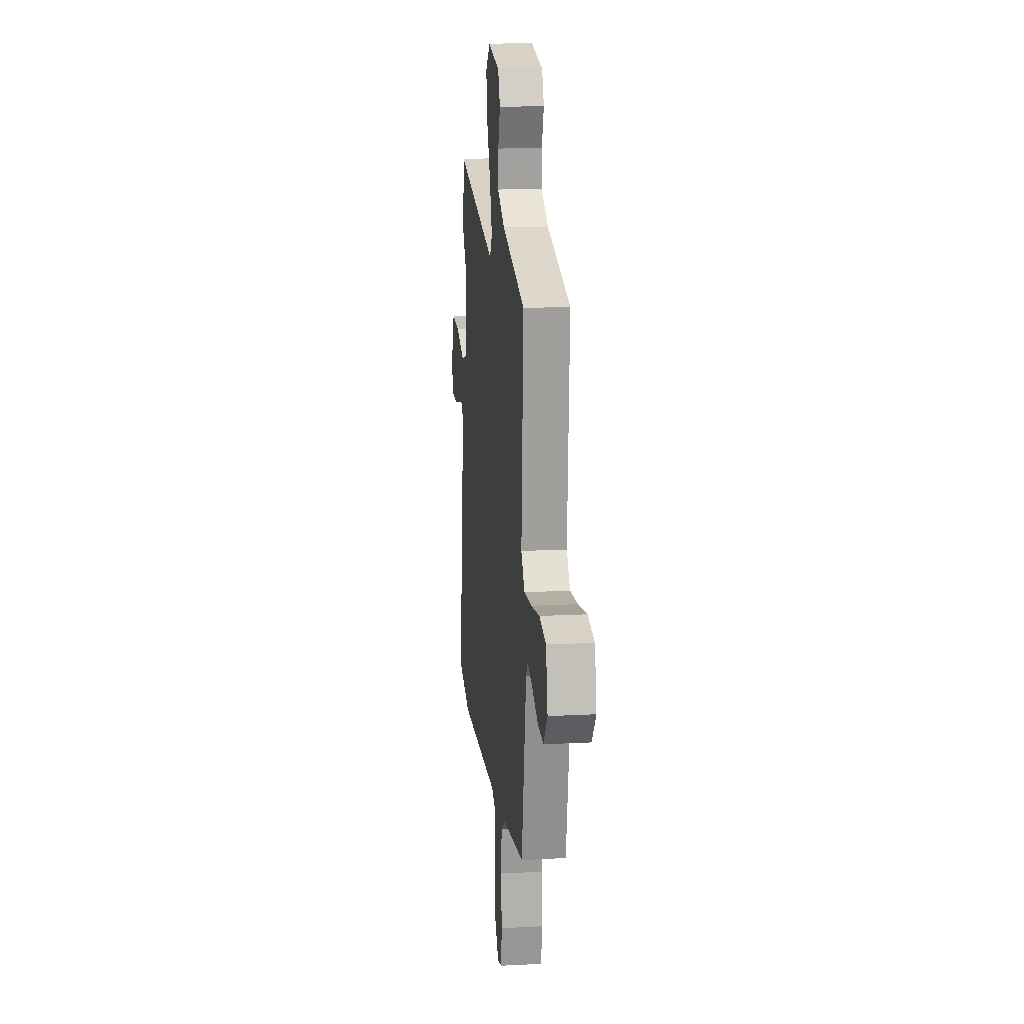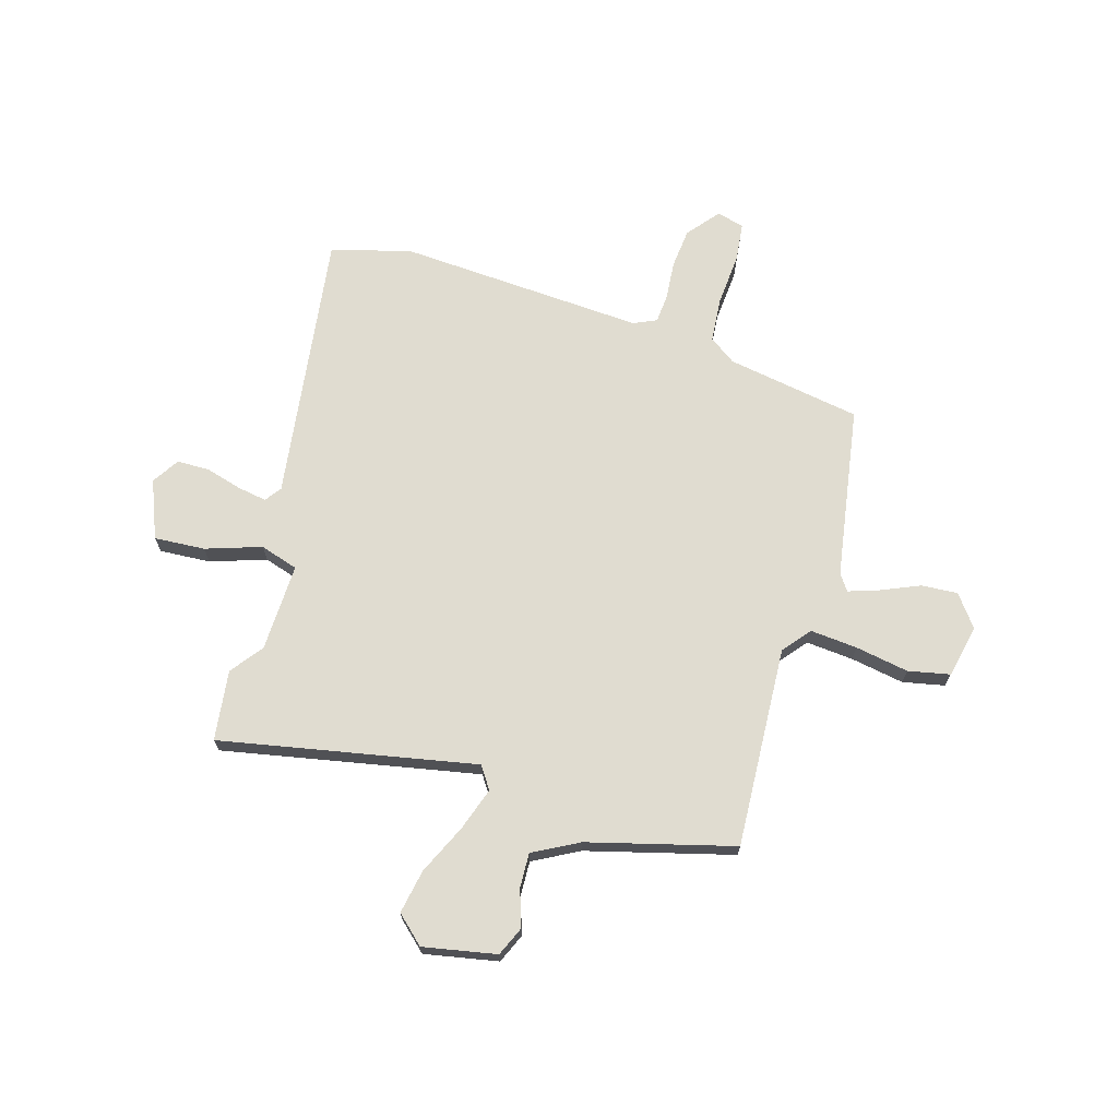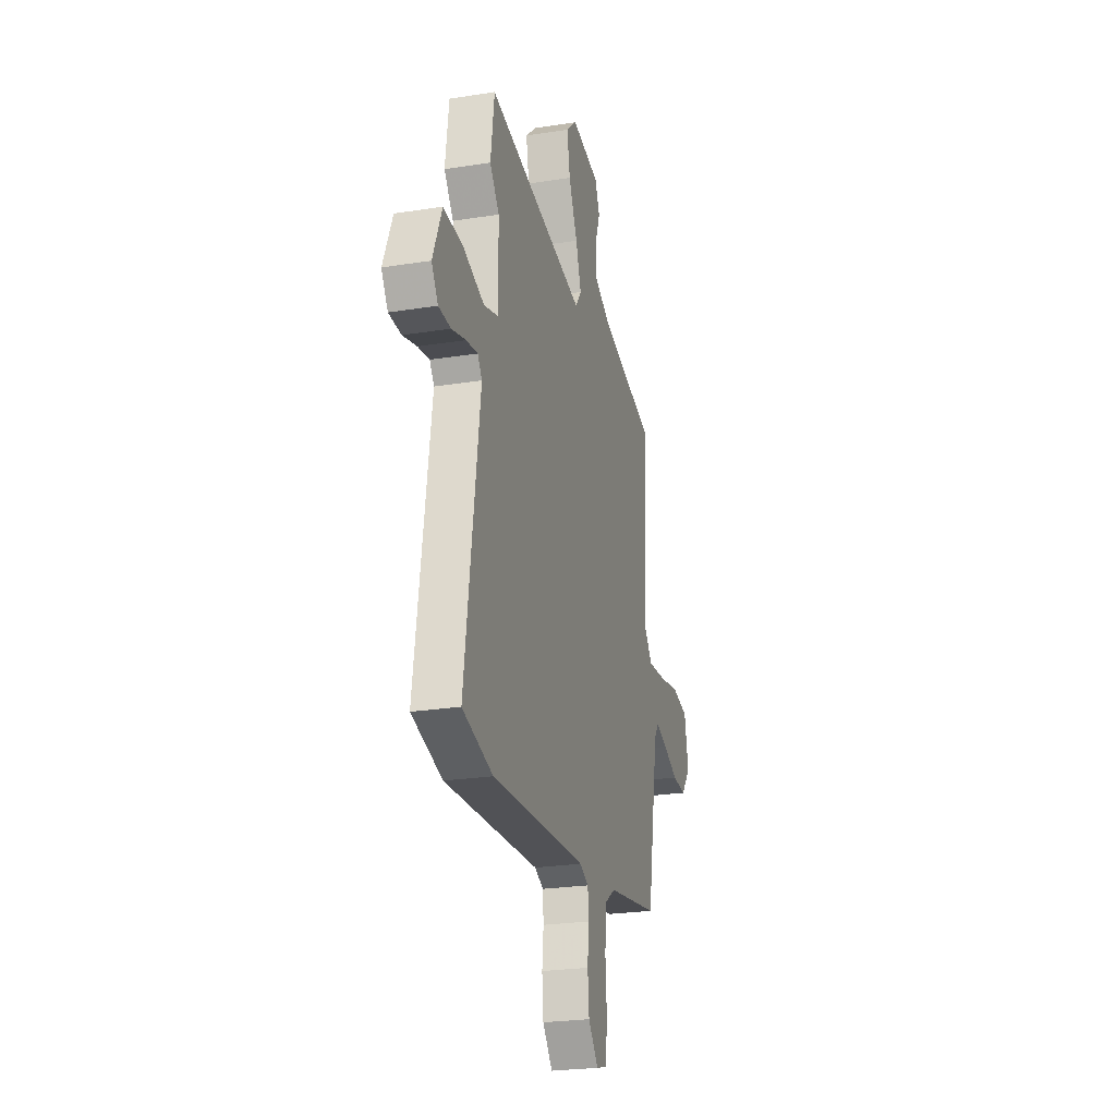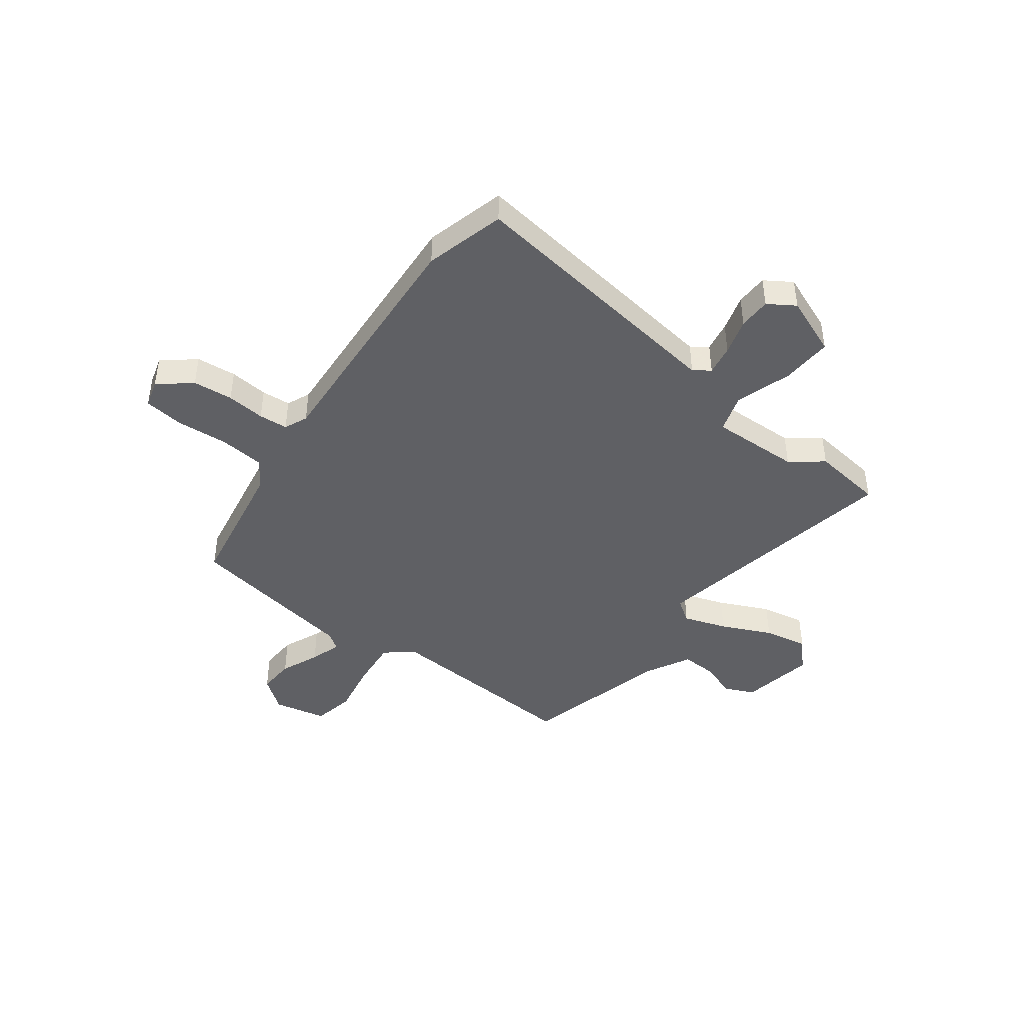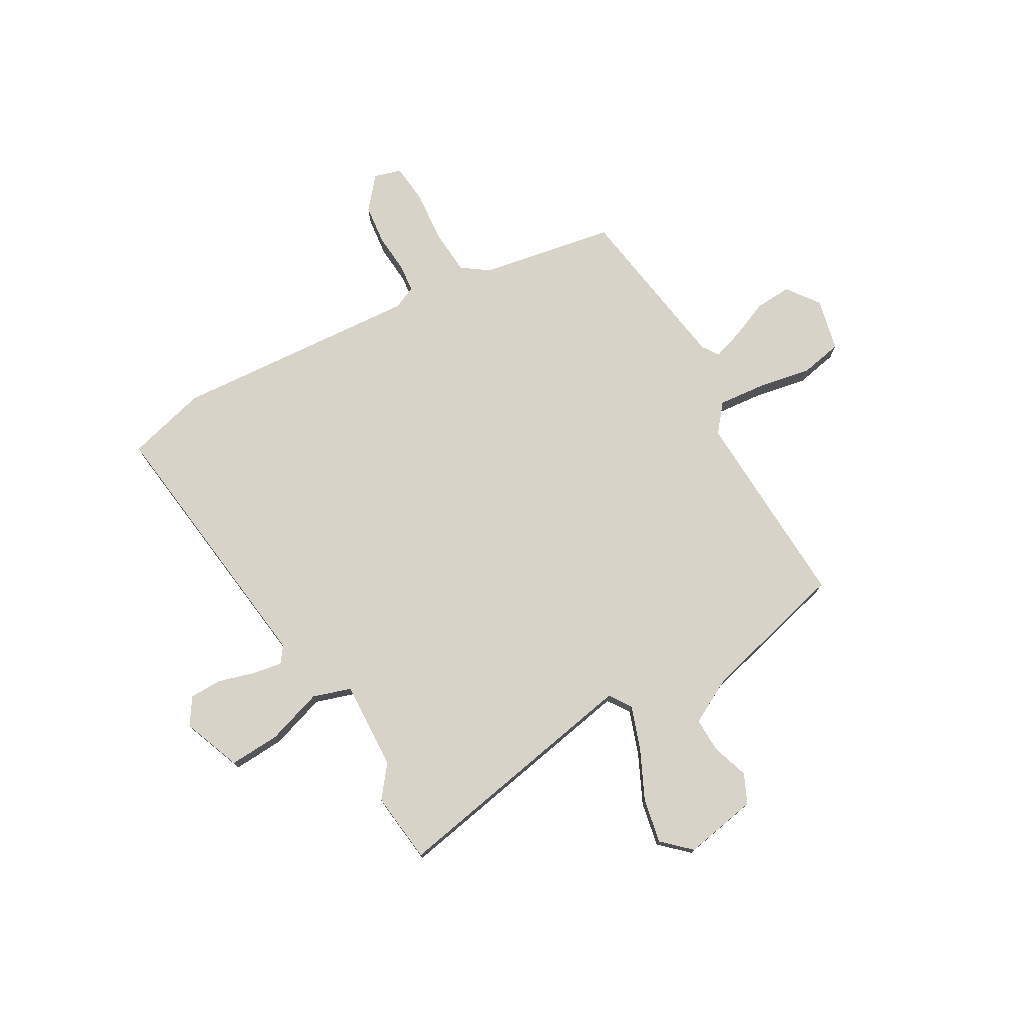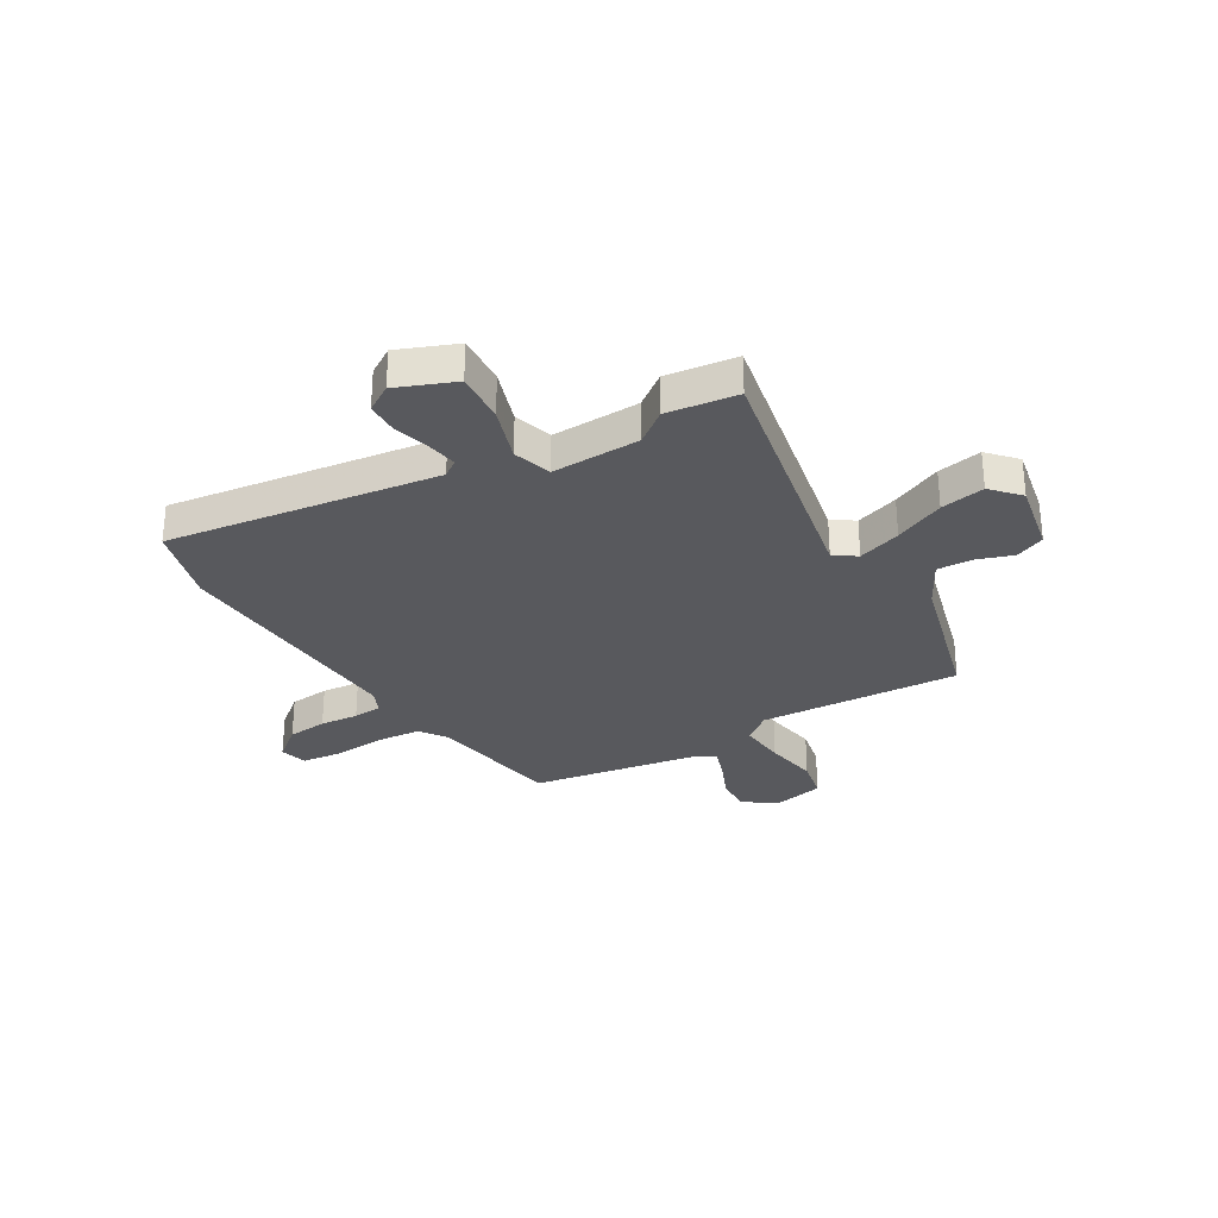
<metadata>
{"format":"obj","ext":"obj","renderer":"f3d","projection":"perspective","resolution":1024,"background":"white","views":[{"elev":15.6,"azim":83.8,"up":"+Z"},{"elev":69.7,"azim":16.9,"up":"+Y"},{"elev":-24.2,"azim":-75.2,"up":"+Z"},{"elev":-44.6,"azim":-126.2,"up":"+Y"},{"elev":75.9,"azim":-28.7,"up":"+Y"},{"elev":-30.0,"azim":-59.0,"up":"+Y"}]}
</metadata>
<code>
v 0.487 0.07 0.465
v 0.463 0.07 0.083
v 0.505 0.07 0.03
v 0.595 0.07 0.037
v 0.697 0.07 0.054
v 0.776 0.07 0.037
v 0.797 0.07 -0.063
v 0.751 0.07 -0.123
v 0.682 0.07 -0.118
v 0.609 0.07 -0.086
v 0.551 0.07 -0.066
v 0.529 0.07 -0.097
v 0.473 0.07 -0.423
v 0.217 0.07 -0.464
v 0.166 0.07 -0.499
v 0.158 0.07 -0.584
v 0.165 0.07 -0.683
v 0.156 0.07 -0.758
v 0.104 0.07 -0.772
v 0.055 0.07 -0.711
v 0.048 0.07 -0.635
v 0.055 0.07 -0.562
v 0.051 0.07 -0.507
v 0.007 0.07 -0.487
v -0.463 0.07 -0.511
v -0.614 0.07 -0.468
v -0.54 0.07 0.047
v -0.562 0.07 0.078
v -0.619 0.07 0.069
v -0.688 0.07 0.05
v -0.749 0.07 0.052
v -0.781 0.07 0.103
v -0.736 0.07 0.213
v -0.639 0.07 0.206
v -0.534 0.07 0.17
v -0.461 0.07 0.192
v -0.465 0.07 0.36
v -0.511 0.07 0.421
v -0.493 0.07 0.555
v -0.008 0.07 0.456
v 0.021 0.07 0.498
v -0.006 0.07 0.58
v -0.049 0.07 0.675
v -0.064 0.07 0.759
v -0.011 0.07 0.807
v 0.128 0.07 0.779
v 0.152 0.07 0.723
v 0.128 0.07 0.654
v 0.125 0.07 0.588
v 0.211 0.07 0.541
v 0.487 0 0.465
v 0.463 0 0.083
v 0.505 0 0.03
v 0.595 0 0.037
v 0.697 0 0.054
v 0.776 0 0.037
v 0.797 0 -0.063
v 0.751 0 -0.123
v 0.682 0 -0.118
v 0.609 0 -0.086
v 0.551 0 -0.066
v 0.529 0 -0.097
v 0.473 0 -0.423
v 0.217 0 -0.464
v 0.166 0 -0.499
v 0.158 0 -0.584
v 0.165 0 -0.683
v 0.156 0 -0.758
v 0.104 0 -0.772
v 0.055 0 -0.711
v 0.048 0 -0.635
v 0.055 0 -0.562
v 0.051 0 -0.507
v 0.007 0 -0.487
v -0.463 0 -0.511
v -0.614 0 -0.468
v -0.54 0 0.047
v -0.562 0 0.078
v -0.619 0 0.069
v -0.688 0 0.05
v -0.749 0 0.052
v -0.781 0 0.103
v -0.736 0 0.213
v -0.639 0 0.206
v -0.534 0 0.17
v -0.461 0 0.192
v -0.465 0 0.36
v -0.511 0 0.421
v -0.493 0 0.555
v -0.008 0 0.456
v 0.021 0 0.498
v -0.006 0 0.58
v -0.049 0 0.675
v -0.064 0 0.759
v -0.011 0 0.807
v 0.128 0 0.779
v 0.152 0 0.723
v 0.128 0 0.654
v 0.125 0 0.588
v 0.211 0 0.541
f 46 47 48
f 45 46 48
f 44 45 48
f 43 44 48
f 42 43 48
f 41 42 48 49
f 40 41 49 50
f 37 38 39 40
f 36 37 40
f 33 34 35
f 32 33 35
f 31 32 35
f 30 31 35
f 29 30 35
f 28 29 35 36
f 50 1 2
f 40 50 2
f 36 40 2
f 28 36 2
f 27 28 2
f 20 21 22
f 19 20 22
f 18 19 22
f 17 18 22
f 16 17 22
f 15 16 22 23
f 14 15 23 24
f 27 2 3
f 26 27 3
f 25 26 3
f 24 25 3
f 14 24 3
f 13 14 3
f 12 13 3
f 8 9 10
f 7 8 10
f 6 7 10
f 5 6 10
f 4 5 10
f 11 12 3 4
f 4 10 11
f 98 97 96
f 98 96 95
f 98 95 94
f 98 94 93
f 98 93 92
f 99 98 92 91
f 100 99 91 90
f 90 89 88 87
f 90 87 86
f 85 84 83
f 85 83 82
f 85 82 81
f 85 81 80
f 85 80 79
f 86 85 79 78
f 52 51 100
f 52 100 90
f 52 90 86
f 52 86 78
f 52 78 77
f 72 71 70
f 72 70 69
f 72 69 68
f 72 68 67
f 72 67 66
f 73 72 66 65
f 74 73 65 64
f 53 52 77
f 53 77 76
f 53 76 75
f 53 75 74
f 53 74 64
f 53 64 63
f 53 63 62
f 60 59 58
f 60 58 57
f 60 57 56
f 60 56 55
f 60 55 54
f 54 53 62 61
f 61 60 54
f 1 51 52 2
f 2 52 53 3
f 3 53 54 4
f 4 54 55 5
f 5 55 56 6
f 6 56 57 7
f 7 57 58 8
f 8 58 59 9
f 9 59 60 10
f 10 60 61 11
f 11 61 62 12
f 12 62 63 13
f 13 63 64 14
f 14 64 65 15
f 15 65 66 16
f 16 66 67 17
f 17 67 68 18
f 18 68 69 19
f 19 69 70 20
f 20 70 71 21
f 21 71 72 22
f 22 72 73 23
f 23 73 74 24
f 24 74 75 25
f 25 75 76 26
f 26 76 77 27
f 27 77 78 28
f 28 78 79 29
f 29 79 80 30
f 30 80 81 31
f 31 81 82 32
f 32 82 83 33
f 33 83 84 34
f 34 84 85 35
f 35 85 86 36
f 36 86 87 37
f 37 87 88 38
f 38 88 89 39
f 39 89 90 40
f 40 90 91 41
f 41 91 92 42
f 42 92 93 43
f 43 93 94 44
f 44 94 95 45
f 45 95 96 46
f 46 96 97 47
f 47 97 98 48
f 48 98 99 49
f 49 99 100 50
f 50 100 51 1

</code>
